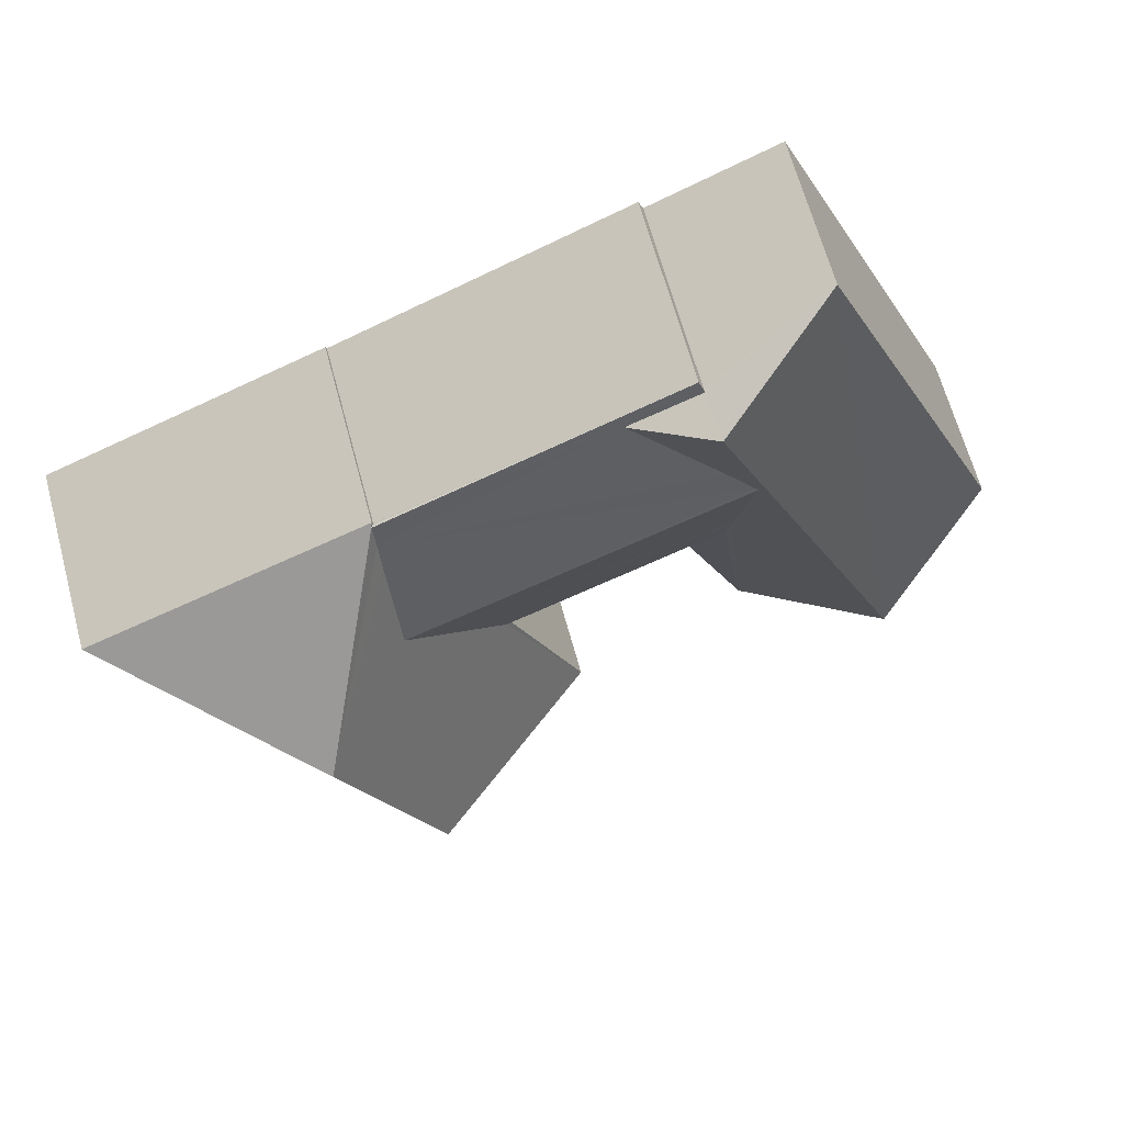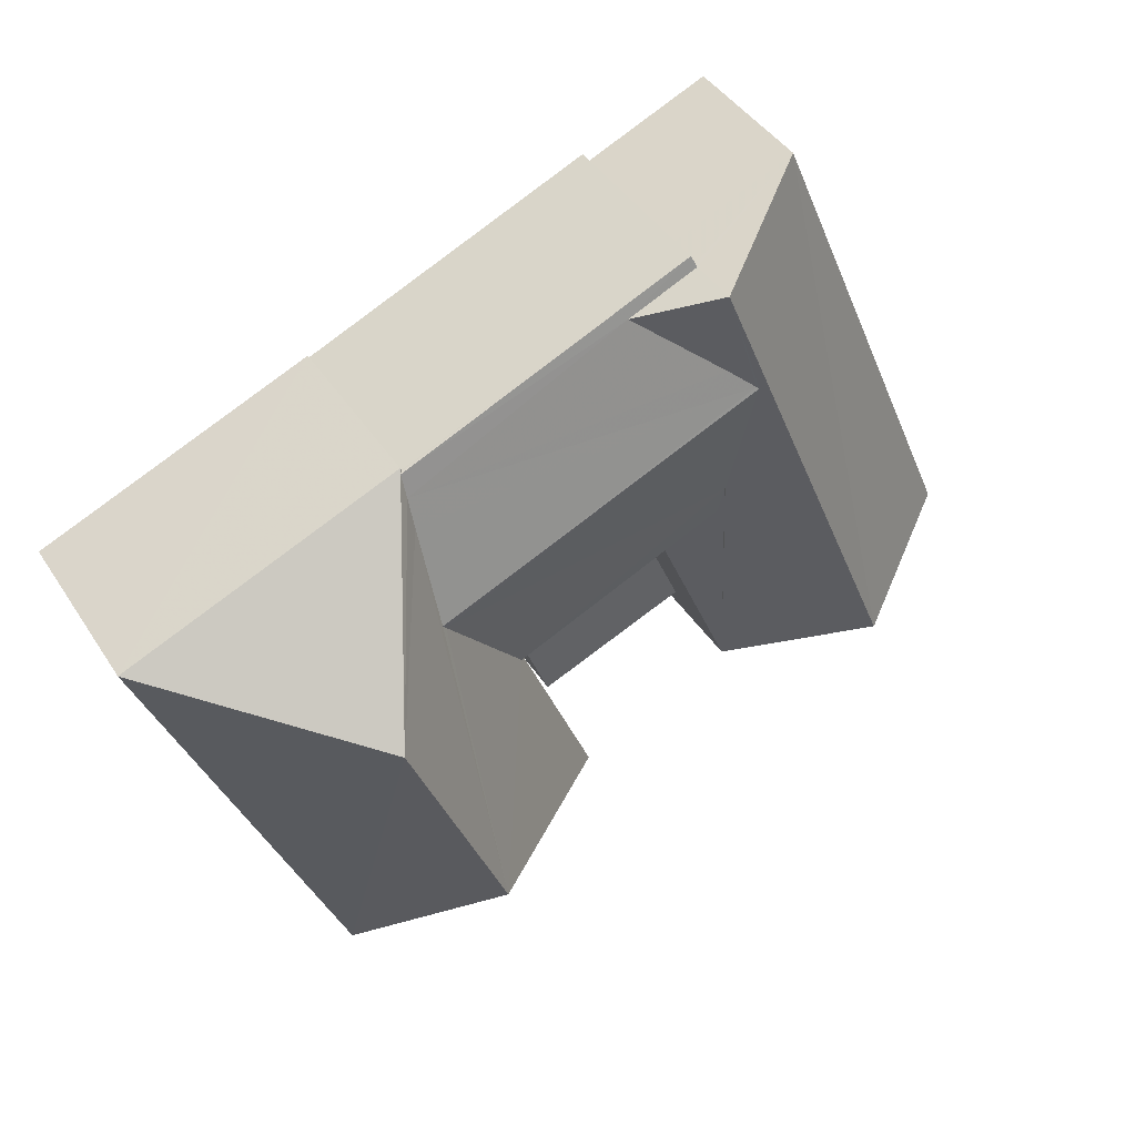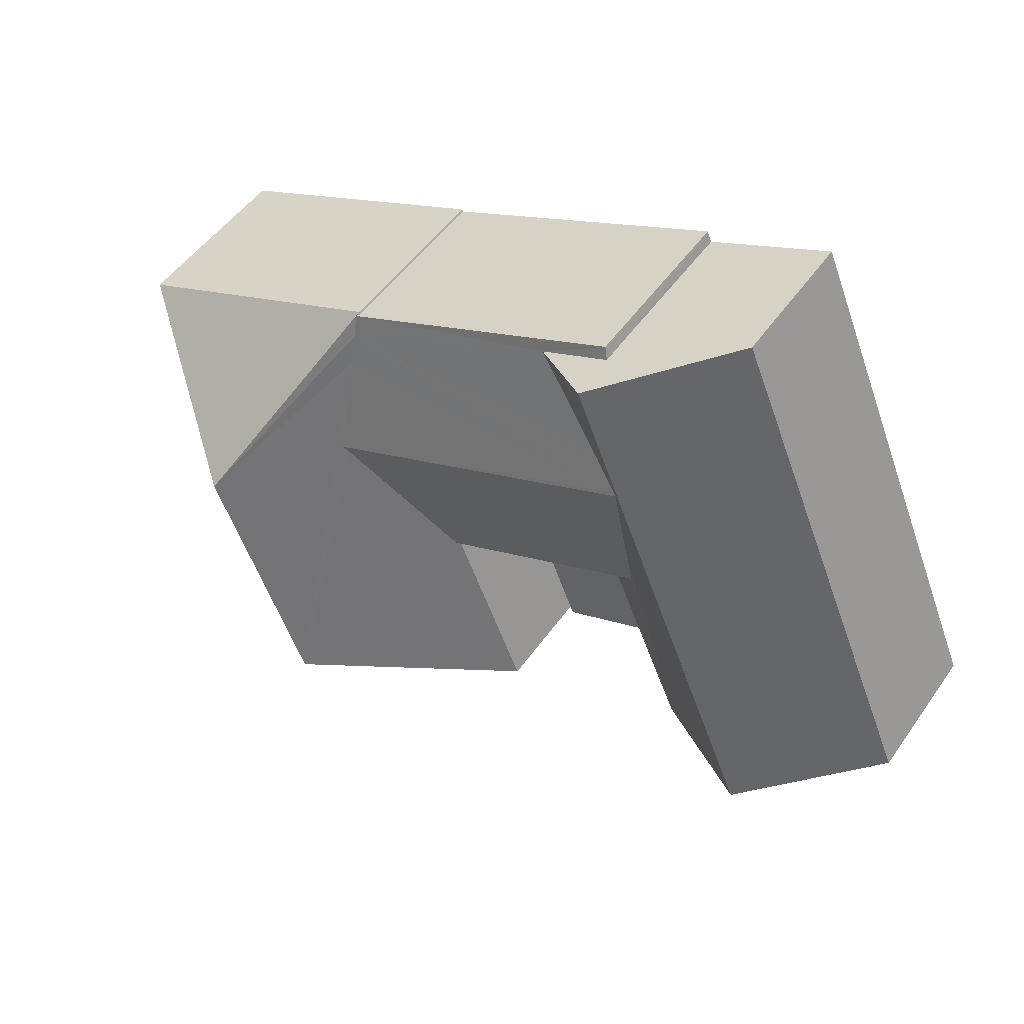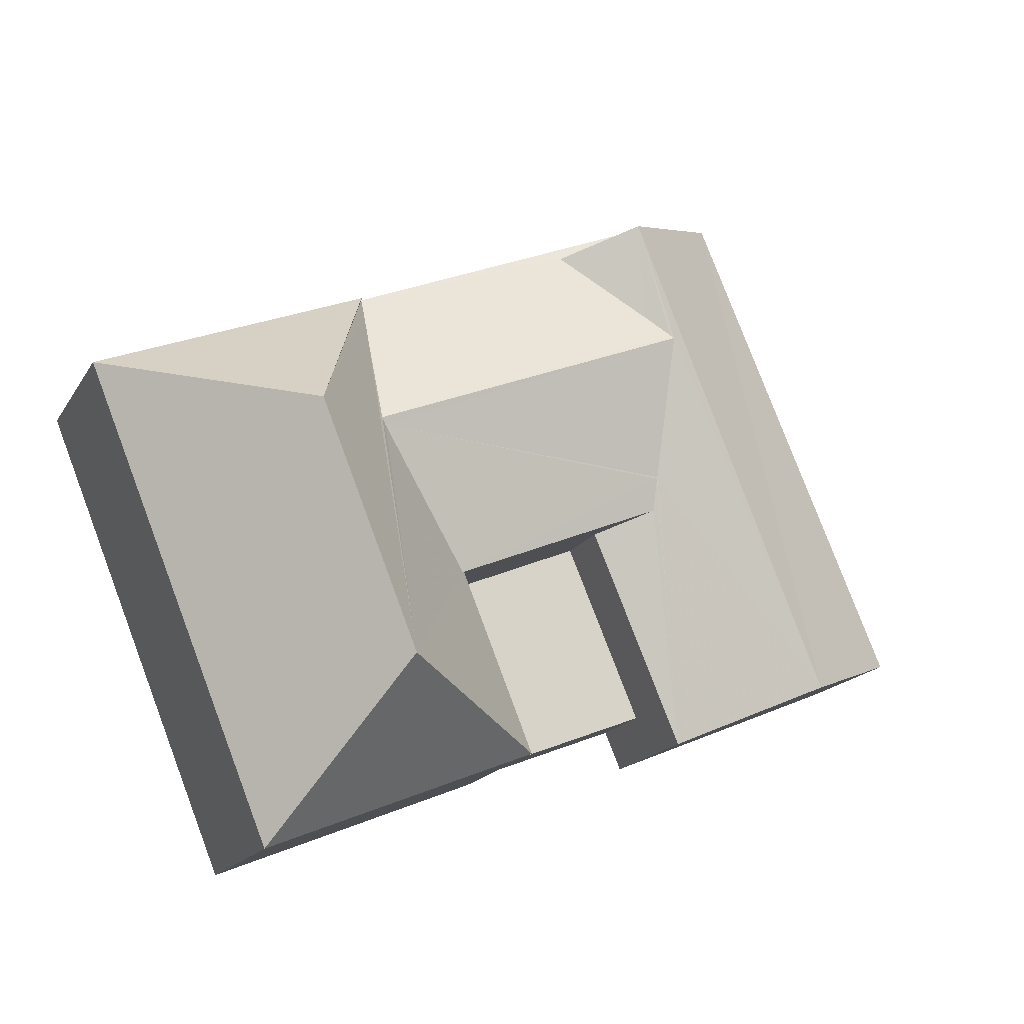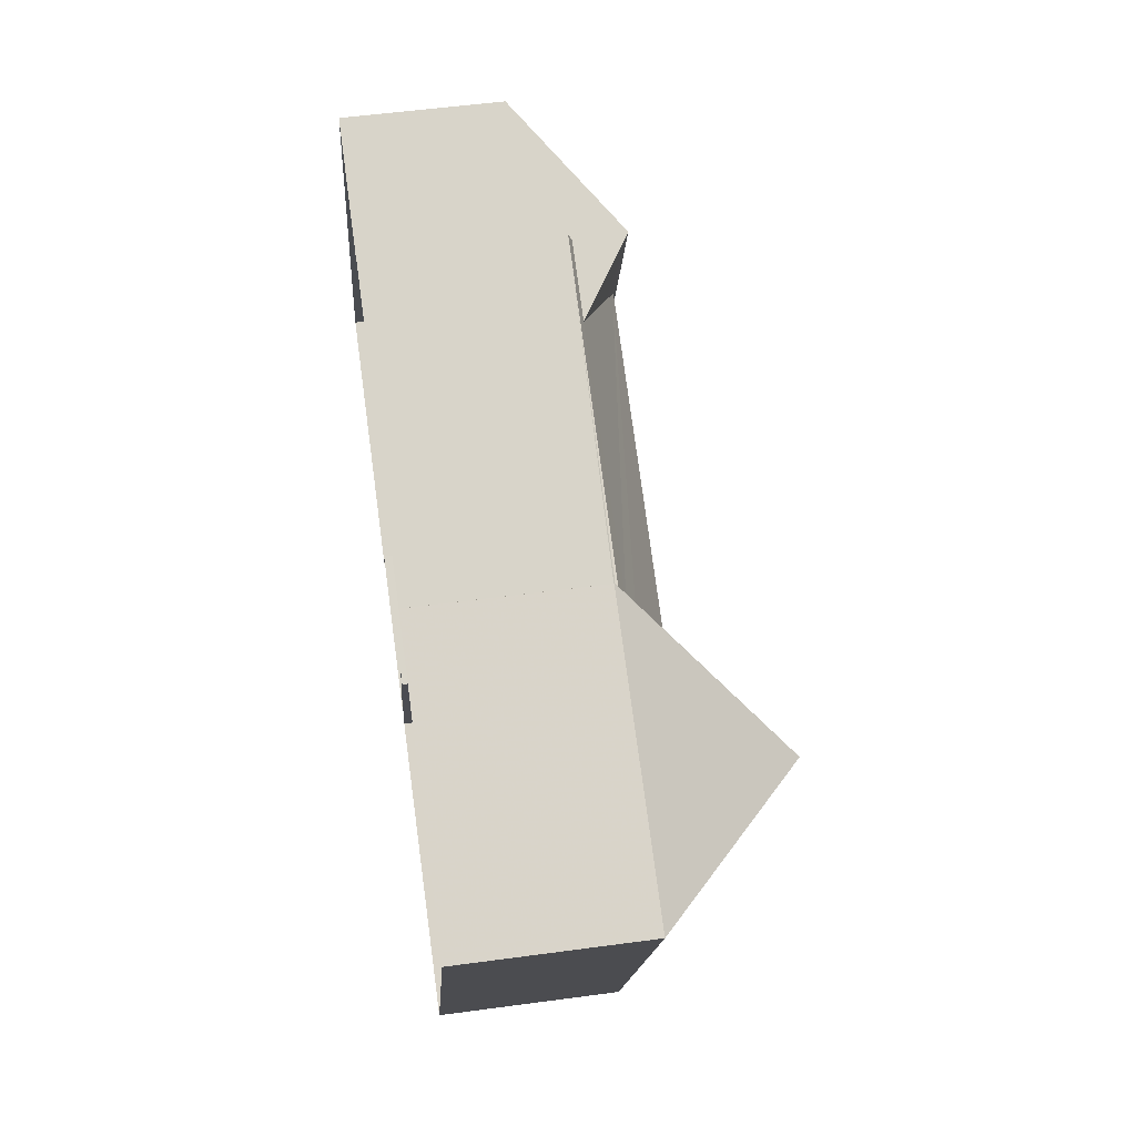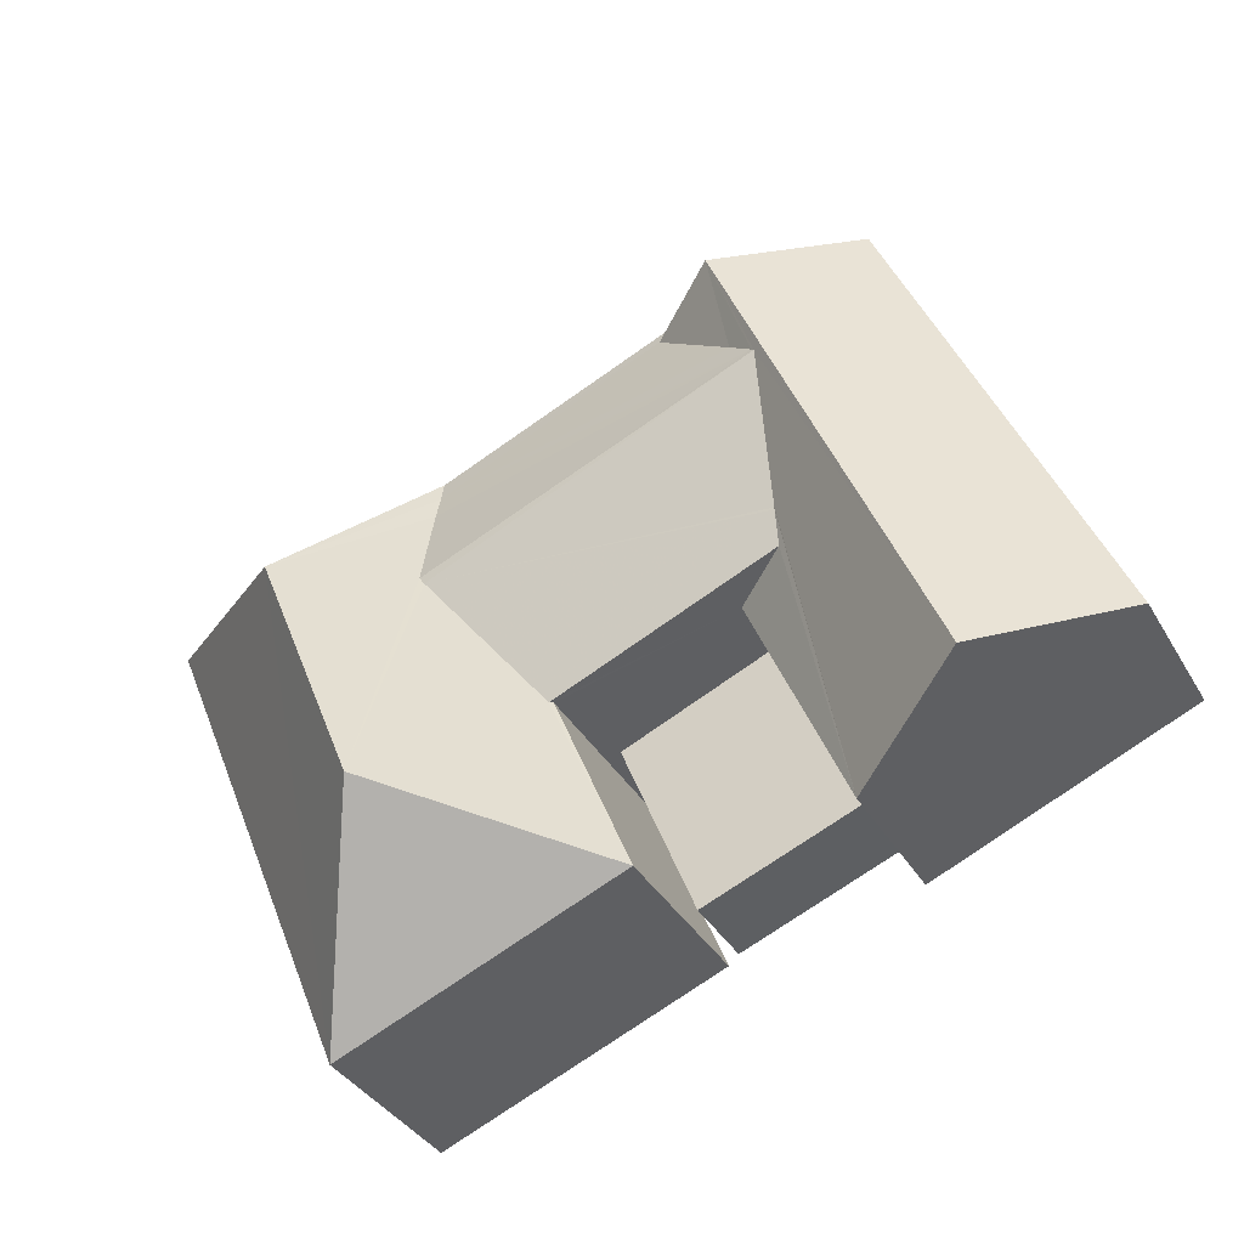
<metadata>
{"format":"obj","ext":"obj","renderer":"f3d","projection":"perspective","resolution":1024,"background":"white","views":[{"elev":65.3,"azim":-15.2,"up":"+Y"},{"elev":42.8,"azim":-30.4,"up":"+Y"},{"elev":50.3,"azim":33.8,"up":"+Y"},{"elev":-17.7,"azim":-22.1,"up":"+Y"},{"elev":53.4,"azim":-98.3,"up":"+Y"},{"elev":-36.8,"azim":26.8,"up":"+Y"}]}
</metadata>
<code>
v -8.872e+04 -1e+05 3.081
v -8.872e+04 -1e+05 3.08
v -8.872e+04 -1e+05 3.081
v -8.873e+04 -1e+05 3.079
v -8.872e+04 -1e+05 3.079
v -8.873e+04 -1e+05 3.081
v -8.874e+04 -1e+05 3.08
v -8.873e+04 -1e+05 3.08
v -8.873e+04 -1e+05 3.081
v -8.873e+04 -1e+05 3.08
v -8.873e+04 -1e+05 3.079
v -8.873e+04 -1e+05 3.08
v -8.873e+04 -1e+05 3.08
v -8.873e+04 -1e+05 3.081
v -8.874e+04 -1e+05 6.451
v -8.873e+04 -1e+05 9.321
v -8.873e+04 -1e+05 6.451
v -8.873e+04 -1e+05 6.452
v -8.873e+04 -1e+05 9.322
v -8.873e+04 -1e+05 6.472
v -8.873e+04 -1e+05 6.451
v -8.872e+04 -1e+05 5.821
v -8.873e+04 -1e+05 7.516
v -8.872e+04 -1e+05 7.517
v -8.873e+04 -1e+05 6.511
v -8.873e+04 -1e+05 6.648
v -8.873e+04 -1e+05 6.83
v -8.873e+04 -1e+05 6.452
v -8.873e+04 -1e+05 6.452
v -8.873e+04 -1e+05 6.512
v -8.873e+04 -1e+05 7.426
v -8.873e+04 -1e+05 7.384
v -8.872e+04 -1e+05 7.426
v -8.872e+04 -1e+05 7.403
v -8.873e+04 -1e+05 6.677
v -8.873e+04 -1e+05 6.511
v -8.872e+04 -1e+05 5.822
v -8.873e+04 -1e+05 6.685
v -8.873e+04 -1e+05 7.212
v -8.873e+04 -1e+05 4.587
v -8.873e+04 -1e+05 4.587
v -8.872e+04 -1e+05 4.587
v -8.873e+04 -1e+05 4.587
v -8.873e+04 -1e+05 5.822
v -8.872e+04 -1e+05 5.822
v -8.873e+04 -1e+05 6.588
v -8.873e+04 -1e+05 6.588
v -8.873e+04 -1e+05 6.511
v -8.873e+04 -1e+05 5.821
v -8.873e+04 -1e+05 6.511
f 1 2 3
f 2 4 5
f 6 7 8
f 6 8 9
f 10 11 4
f 7 12 10
f 13 1 14
f 8 10 13
f 1 4 2
f 8 7 10
f 13 10 4
f 4 1 13
f 15 16 17
f 18 19 16
f 20 21 17
f 15 18 16
f 22 23 24
f 17 25 20
f 17 16 25
f 26 16 27
f 16 19 27
f 25 16 26
f 28 29 30
f 28 30 19
f 31 27 19
f 32 31 19
f 30 32 19
f 33 34 31
f 31 34 27
f 34 26 27
f 35 30 36
f 35 32 30
f 37 24 38
f 34 23 39
f 24 23 33
f 33 23 34
f 38 24 33
f 40 41 42
f 43 40 42
f 35 37 38
f 37 36 44
f 35 36 37
f 35 38 32
f 38 33 32
f 33 31 32
f 45 22 24
f 39 23 46
f 34 39 26
f 47 48 46
f 26 39 46
f 26 46 25
f 46 48 25
f 19 18 28
f 45 37 3
f 2 45 3
f 45 24 37
f 49 50 22
f 22 47 23
f 47 46 23
f 22 50 47
f 9 29 28
f 9 8 29
f 40 14 41
f 40 13 14
f 1 41 14
f 1 42 41
f 48 49 11
f 11 49 4
f 50 49 48
f 4 22 5
f 4 49 22
f 15 7 6
f 18 15 6
f 28 6 9
f 28 18 6
f 10 21 11
f 11 21 48
f 20 25 48
f 21 20 48
f 44 42 37
f 37 42 3
f 44 43 42
f 3 42 1
f 50 48 47
f 40 43 44
f 8 13 40
f 44 36 30
f 8 40 29
f 29 44 30
f 40 44 29
f 22 2 5
f 22 45 2
f 15 17 12
f 7 15 12
f 21 12 17
f 21 10 12

</code>
